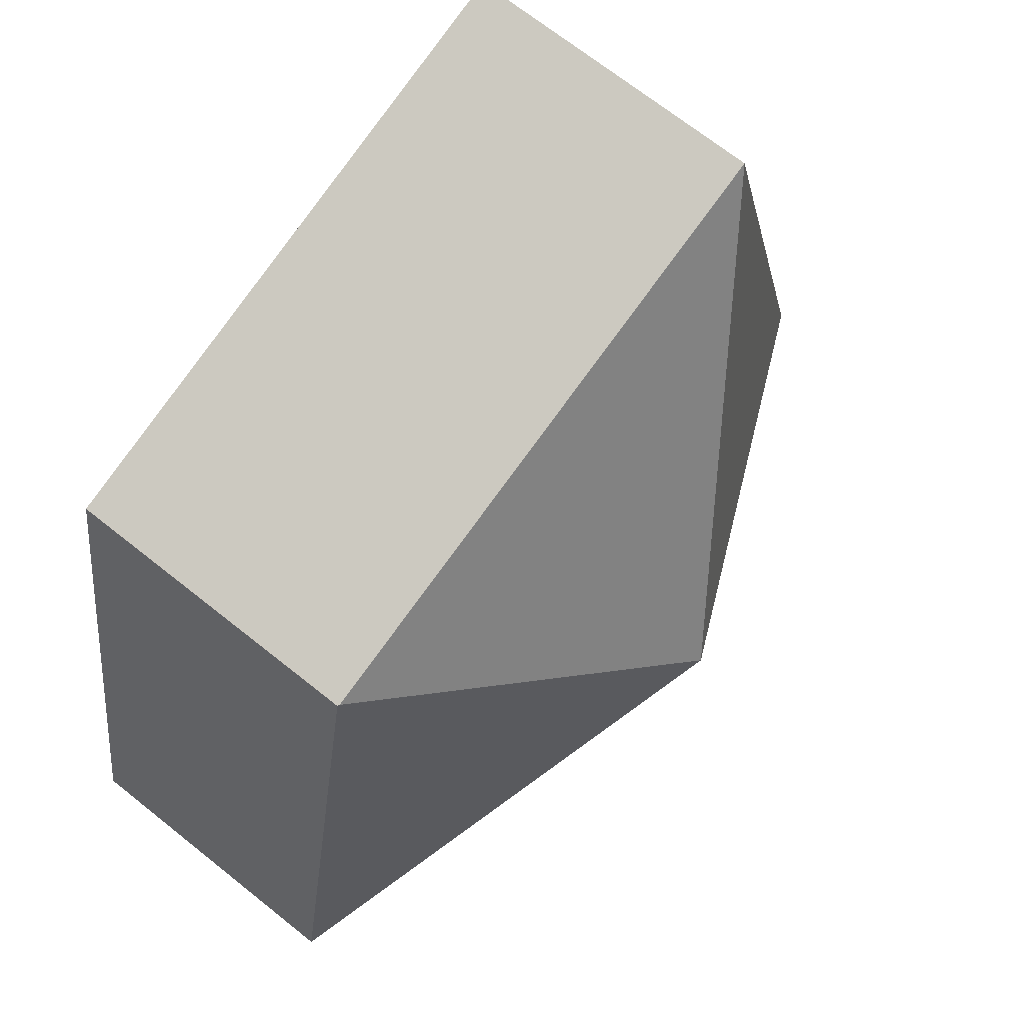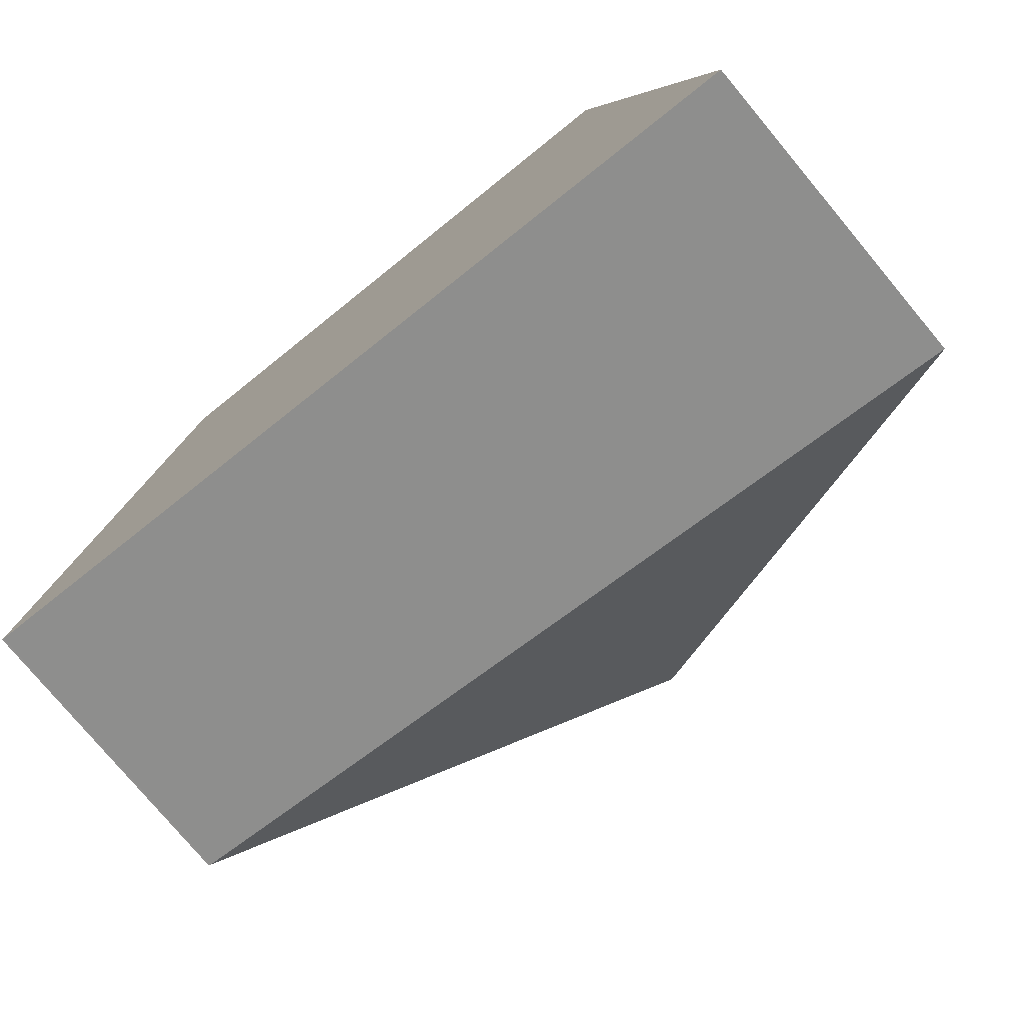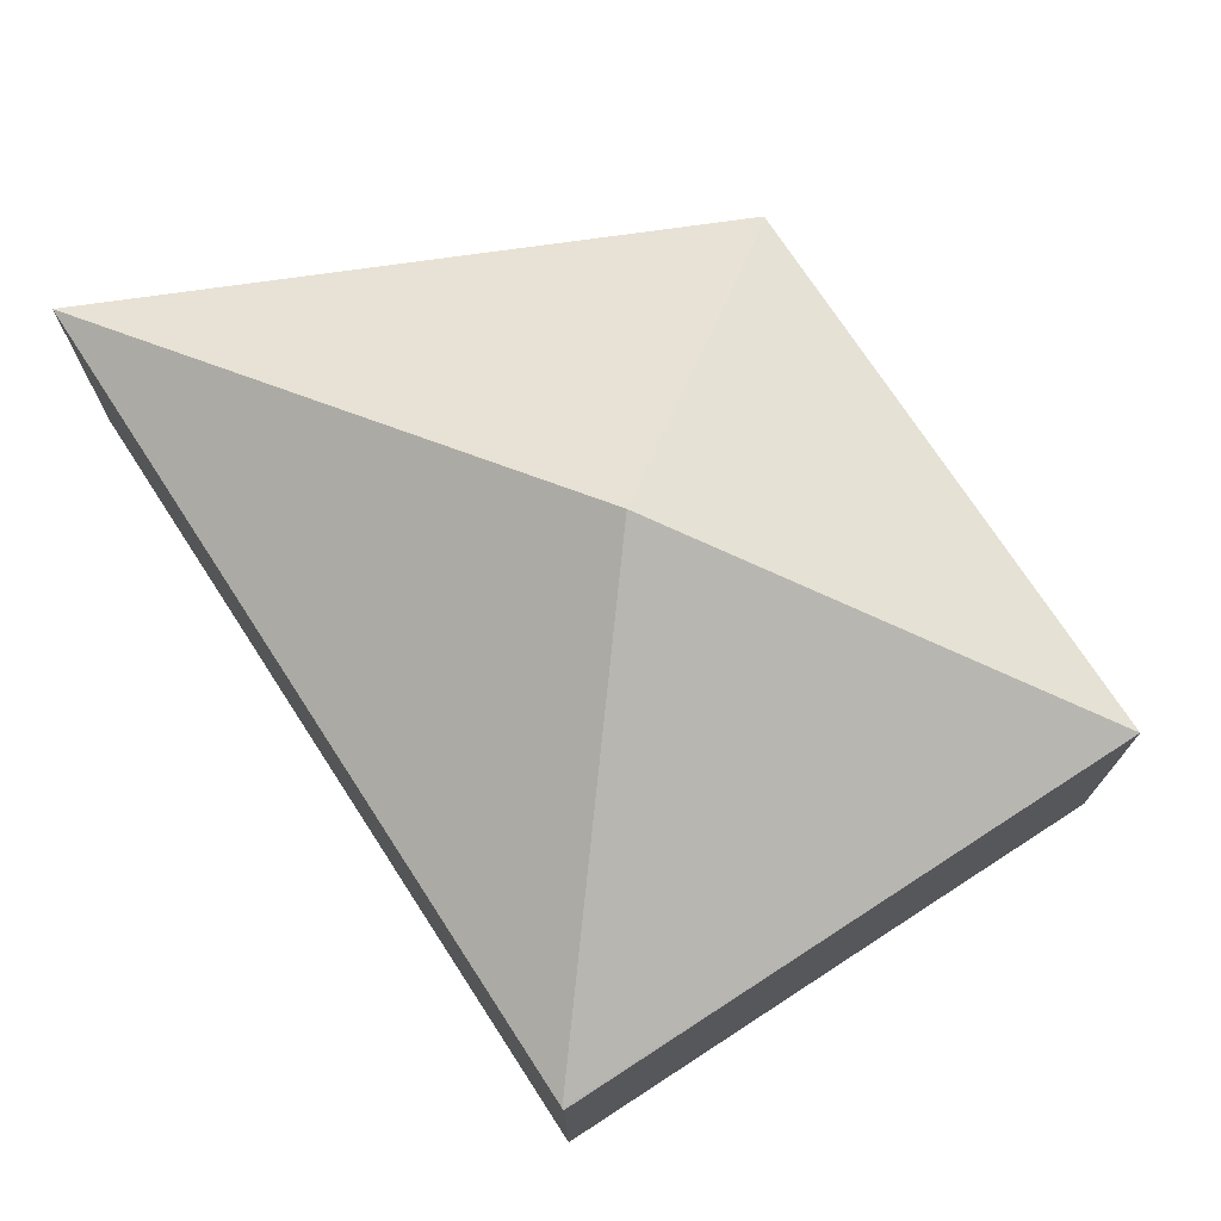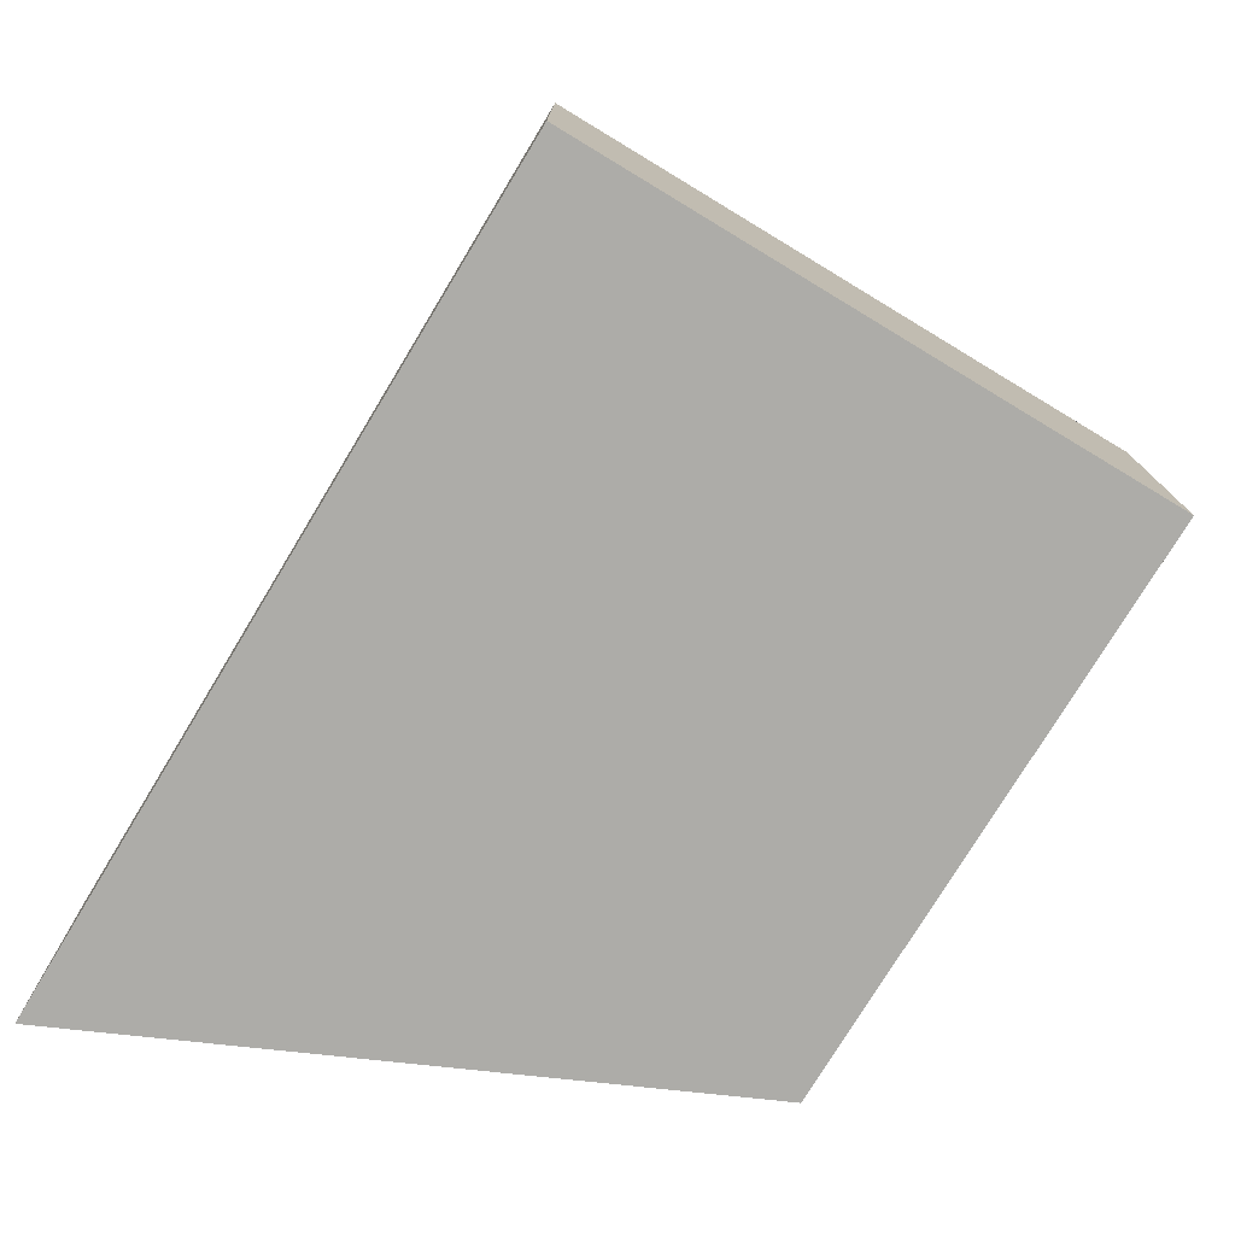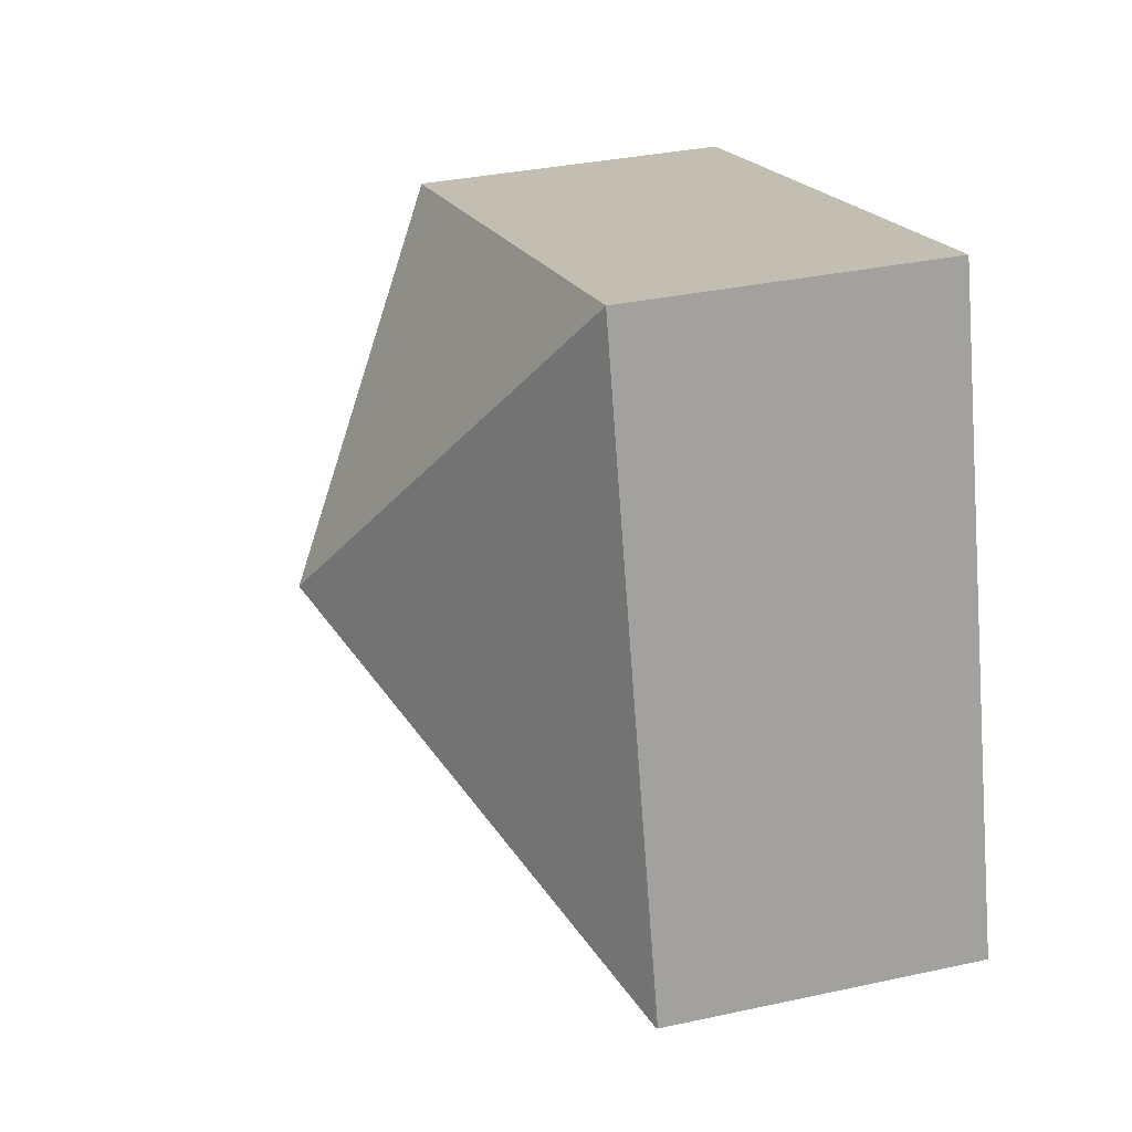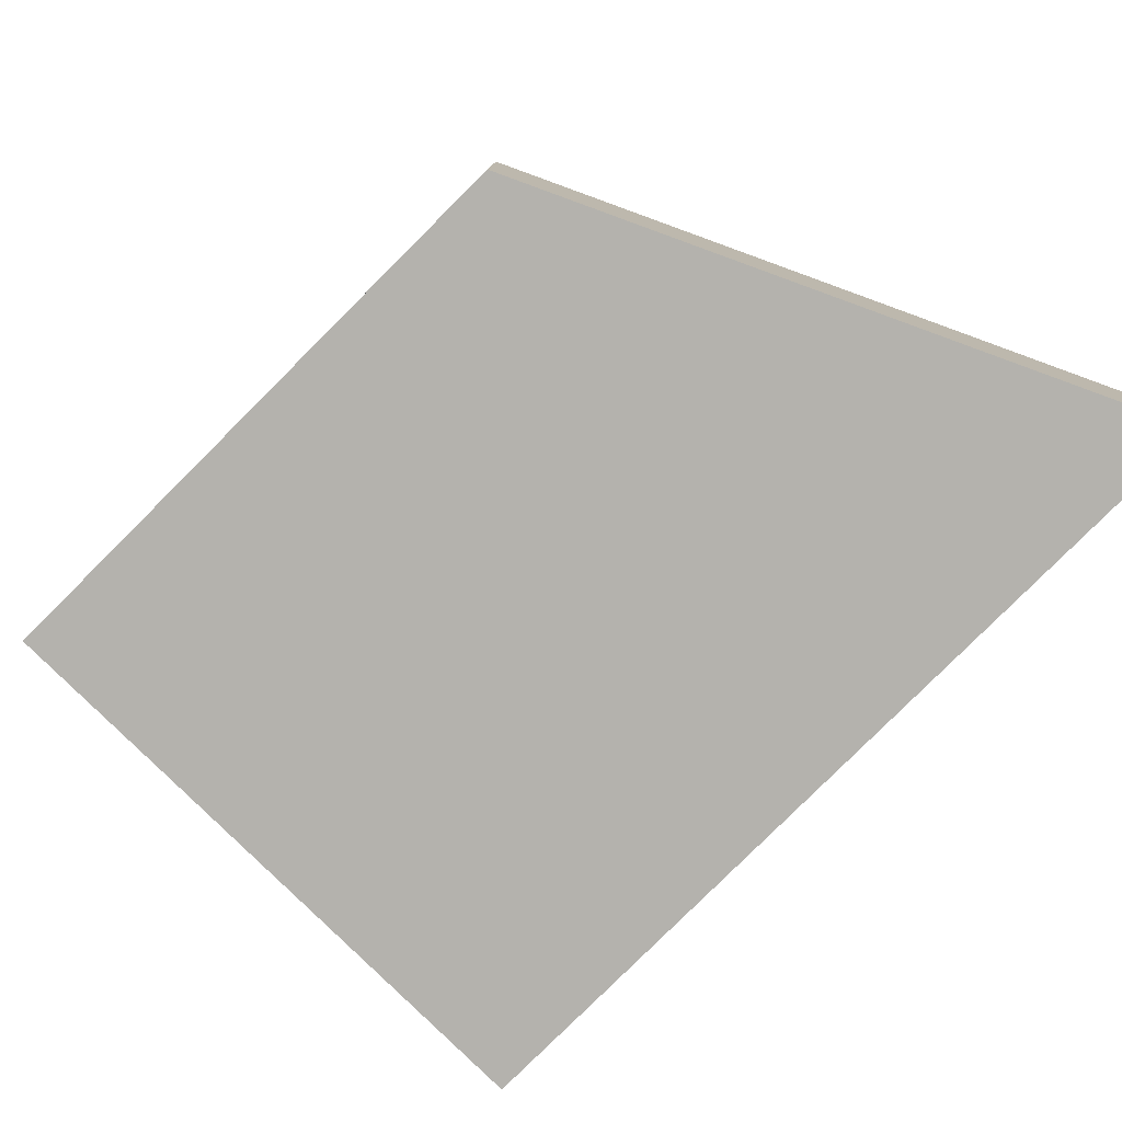
<metadata>
{"format":"obj","ext":"obj","renderer":"f3d","projection":"perspective","resolution":1024,"background":"white","views":[{"elev":70.0,"azim":128.5,"up":"+Z"},{"elev":-77.0,"azim":39.8,"up":"+Z"},{"elev":73.6,"azim":-108.0,"up":"+Y"},{"elev":-76.6,"azim":-106.1,"up":"+Y"},{"elev":33.0,"azim":-106.8,"up":"+Z"},{"elev":-79.5,"azim":60.1,"up":"+Y"}]}
</metadata>
<code>
v  4.31 4.871 1.96
v  7.242 2.94 4.283
v  7.261 2.93 4.278
v  1.559 2.924 5.823
v  8.405 2.936 -2.256
v  1.176 2.935 -0.316
v  0.02 2.936 -0.005
v  1.122 2.925 4.184
v  0 2.924 1.79e-16
v  1.176 2.925 4.385
v  1.559 -3.566e-16 5.823
v  7.242 -2.623e-16 4.283
v  7.261 -2.62e-16 4.278
v  8.405 1.381e-16 -2.256
v  1.176 1.935e-17 -0.316
v  0.02 3.062e-19 -0.005
v  0 0 0
v  1.122 -2.562e-16 4.184
v  1.176 -2.685e-16 4.385
g defaultobject
f 1 2 3
f 1 4 2
f 1 3 5
f 6 1 5
f 1 6 7
f 8 7 9
f 8 1 7
f 1 8 10
f 1 10 4
f 11 2 4
f 2 11 12
f 2 12 3
f 3 12 13
f 3 14 5
f 14 3 13
f 14 6 5
f 6 14 15
f 6 15 7
f 7 15 16
f 7 16 9
f 9 16 17
f 17 8 9
f 8 17 18
f 8 18 10
f 10 18 4
f 4 18 11
f 11 18 19
f 13 15 14
f 15 13 12
f 15 12 11
f 15 11 19
f 15 19 18
f 15 18 16
f 16 18 17

</code>
